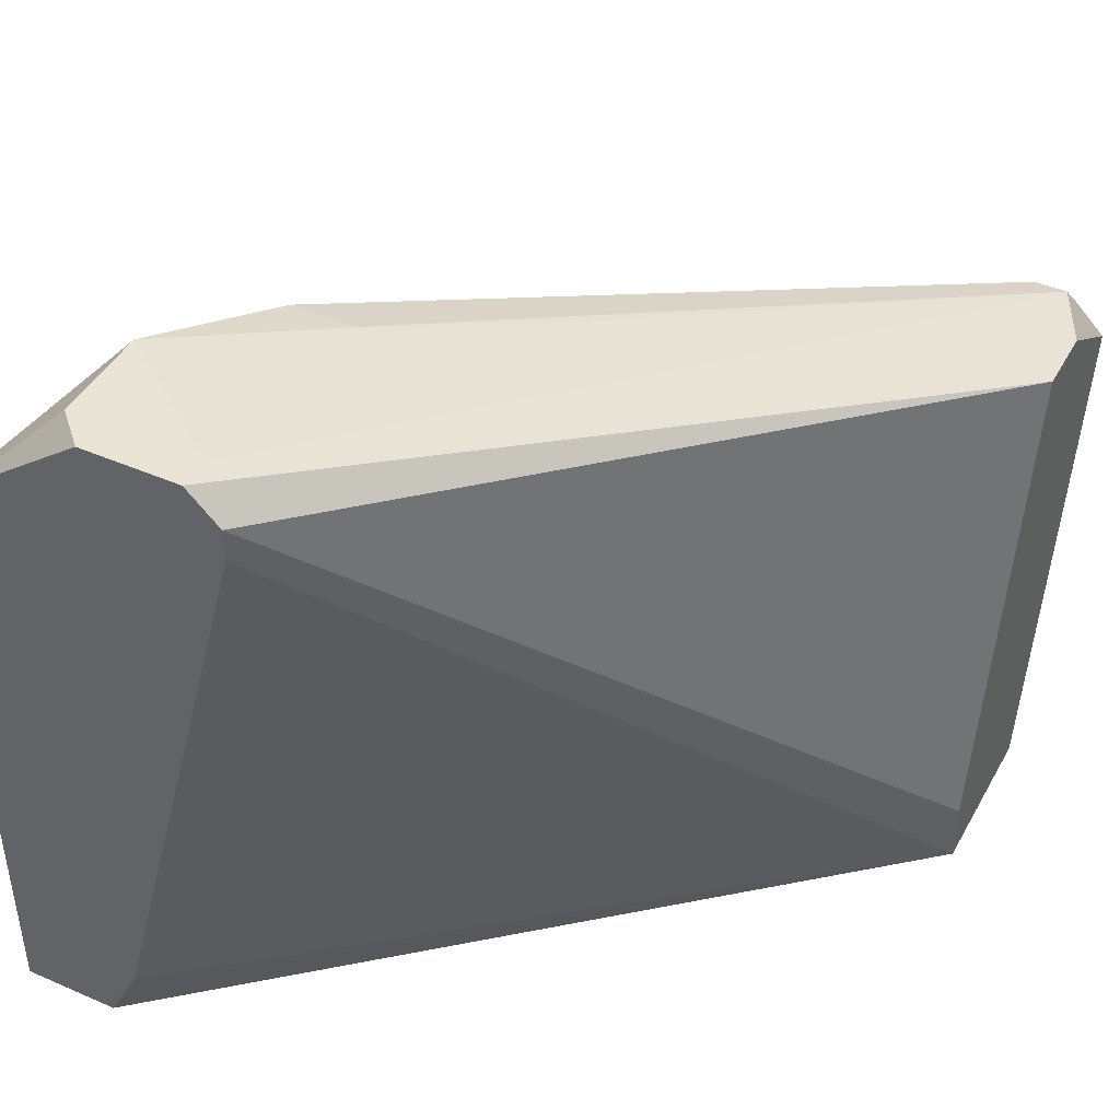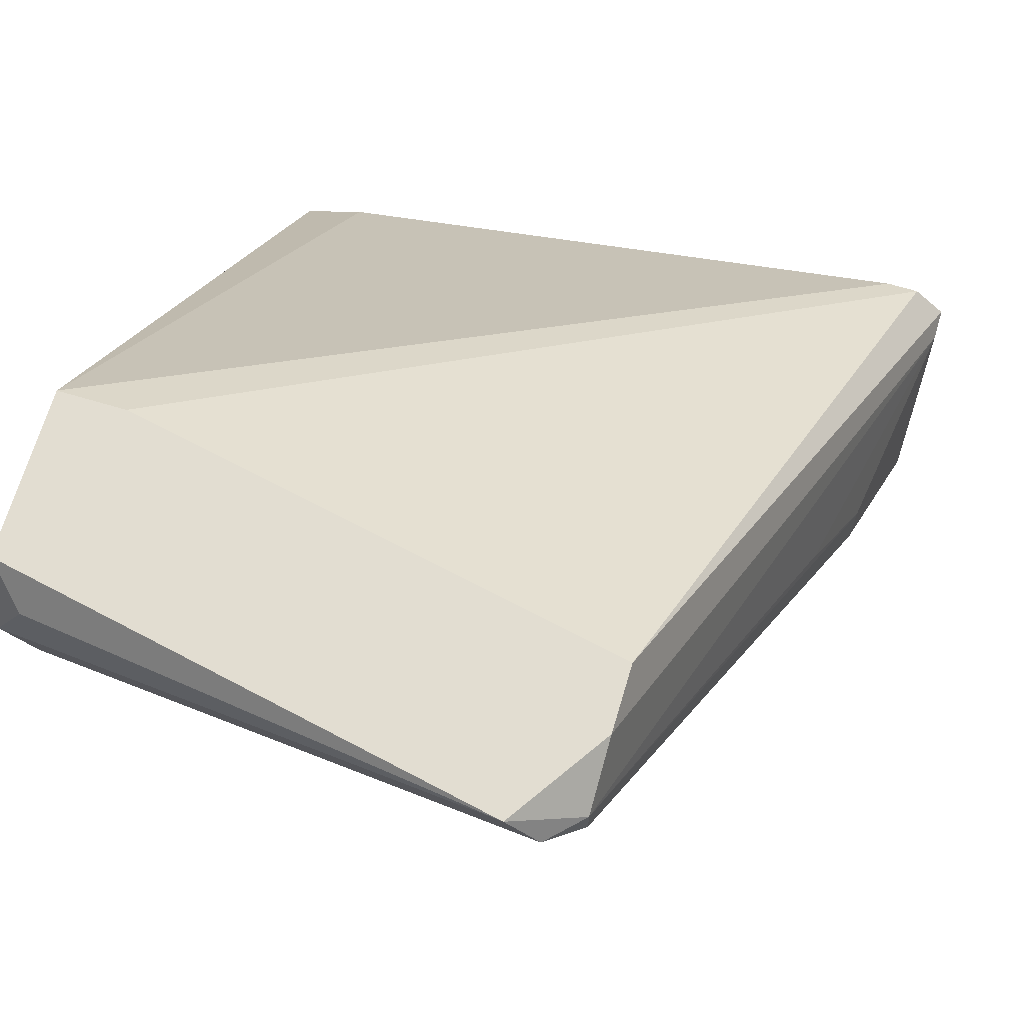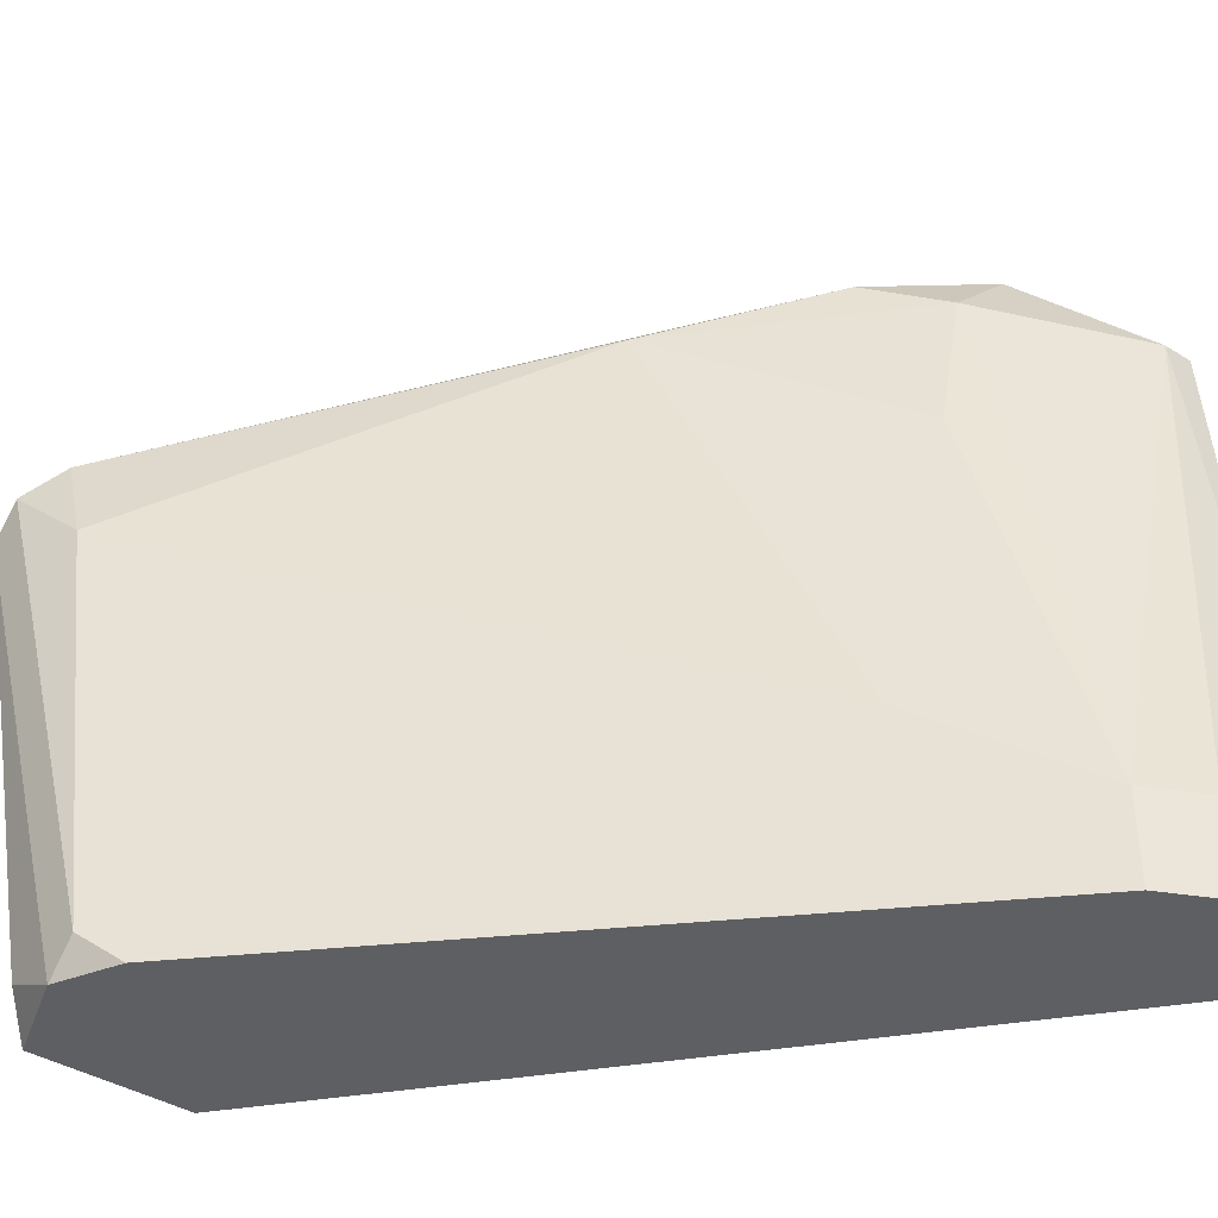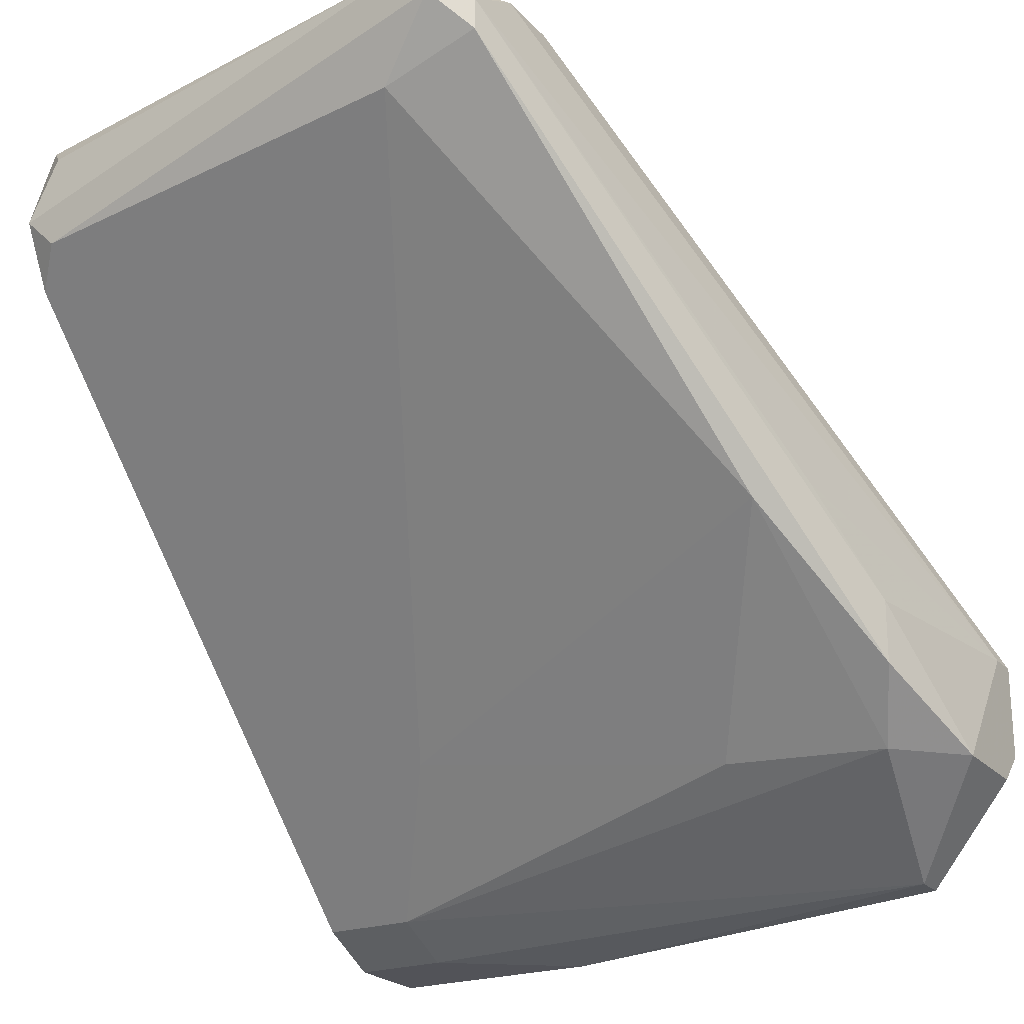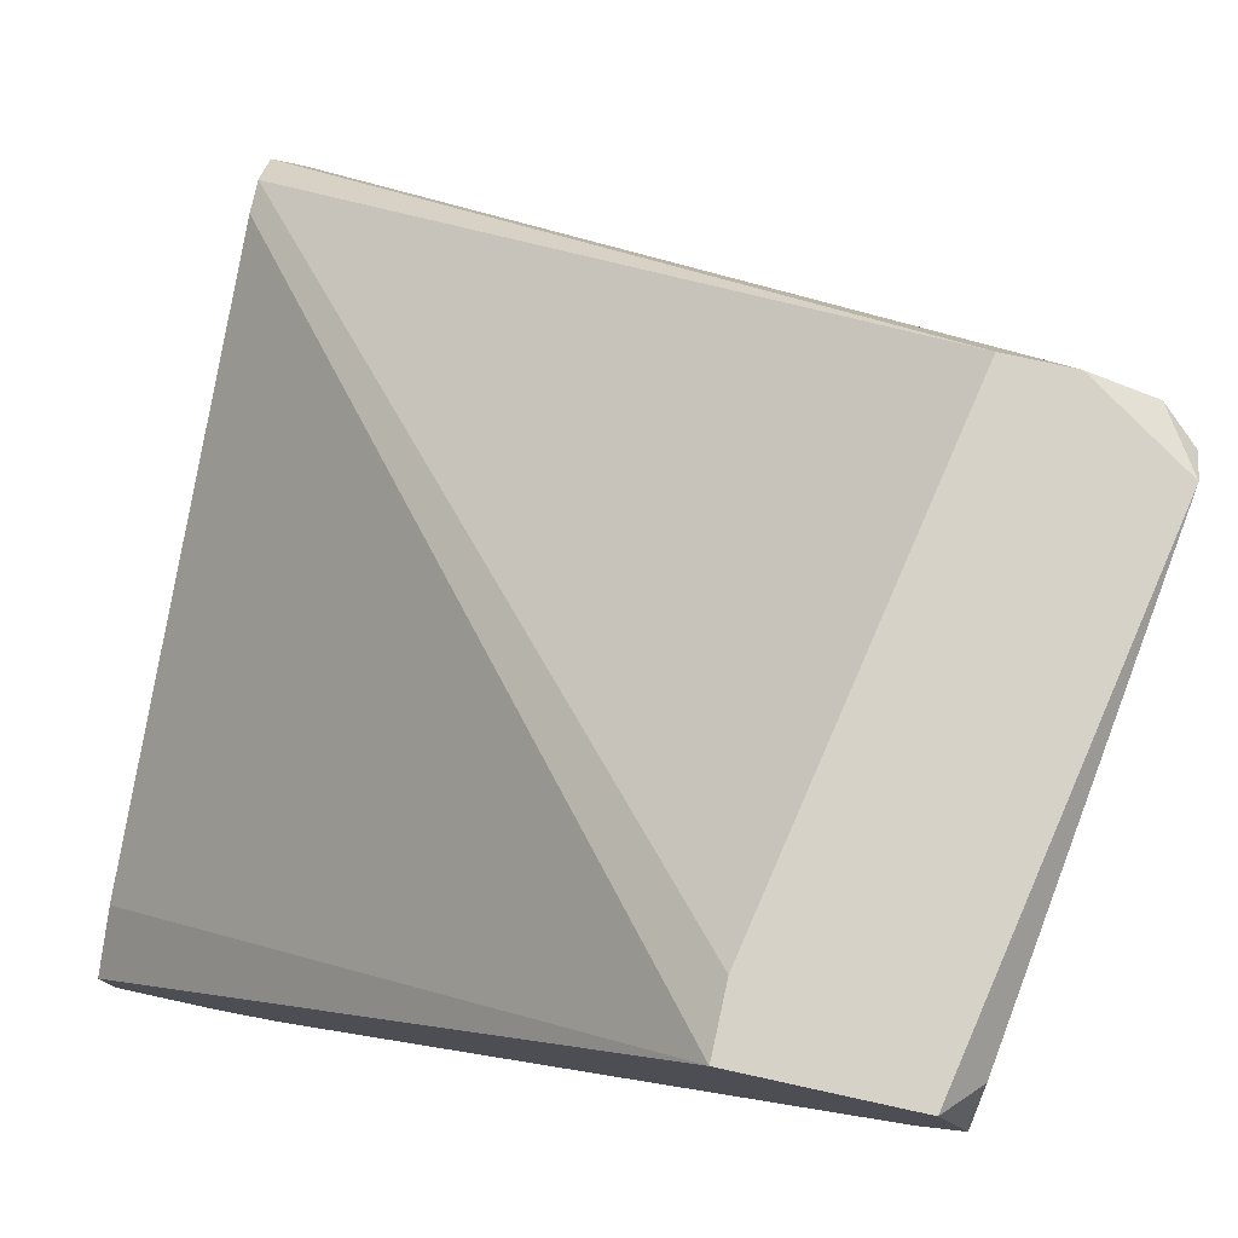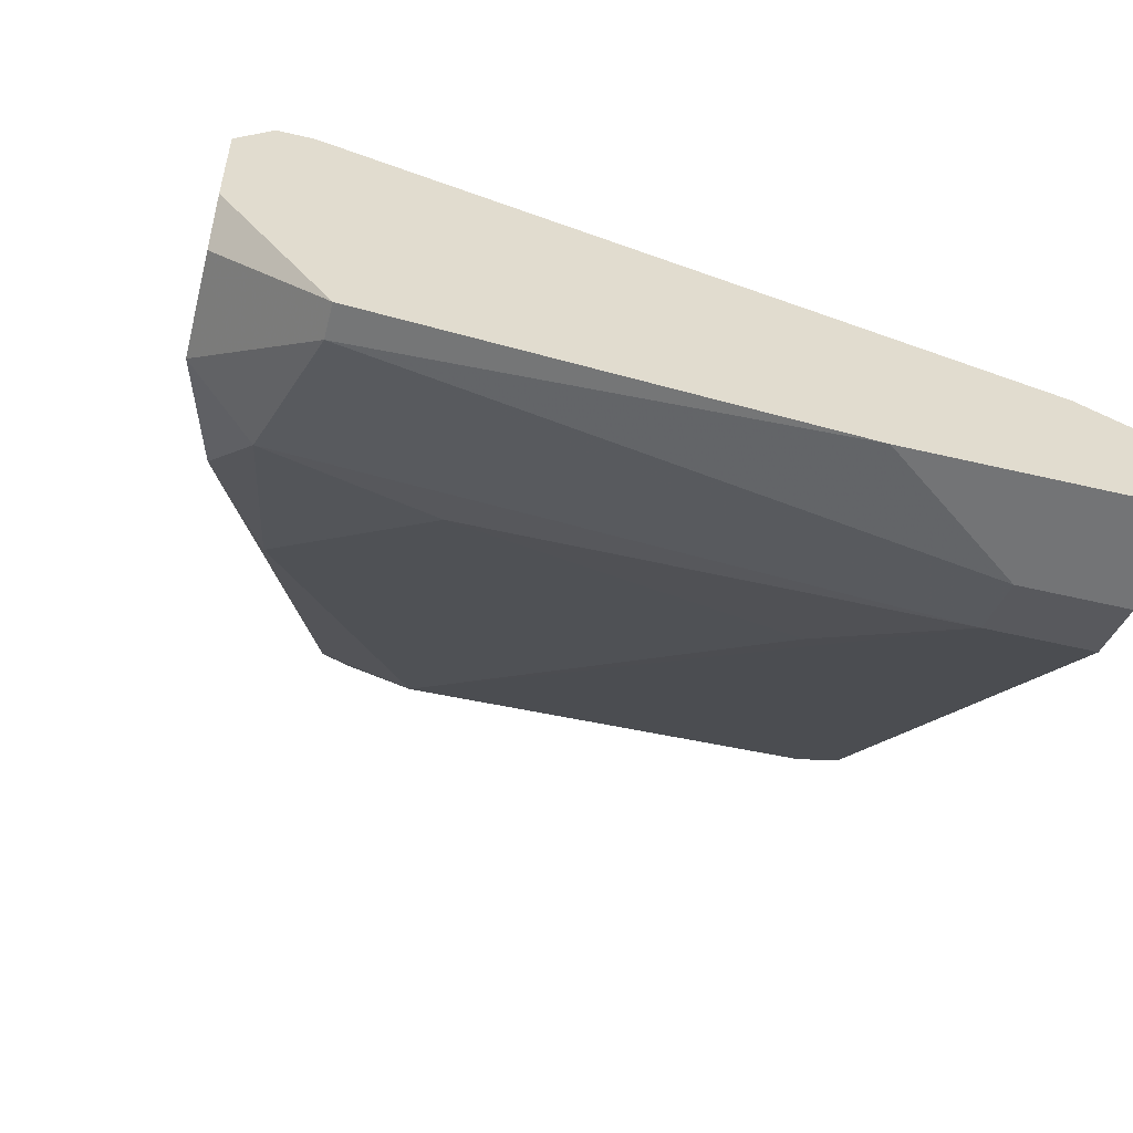
<metadata>
{"format":"obj","ext":"obj","renderer":"f3d","projection":"perspective","resolution":1024,"background":"white","views":[{"elev":43.7,"azim":-62.8,"up":"+Y"},{"elev":68.4,"azim":106.6,"up":"+Z"},{"elev":-39.7,"azim":142.3,"up":"+Y"},{"elev":-22.7,"azim":120.3,"up":"+Z"},{"elev":78.3,"azim":12.3,"up":"+Z"},{"elev":-56.2,"azim":-103.9,"up":"+Z"}]}
</metadata>
<code>
v 0.01924 -0.00172 -0.02435
v 0.01924 0.02527 -0.0176
v 0.01924 0.02392 -0.0176
v 0.01924 0.02662 -0.023
v 0.01924 0.02662 -0.01895
v 0.01924 -0.004422 -0.0257
v 0.01924 -0.004422 -0.02975
v 0.01924 0.00503 -0.02975
v 0.01924 0.02257 -0.0284
v 0.02329 -0.00037 -0.02975
v 0.02329 -0.004422 -0.02975
v 0.05299 0.01717 -5.6e-05
v 0.05299 0.01582 0.001296
v 0.03679 0.02257 -0.01625
v 0.05164 0.01448 -0.002755
v 0.05164 0.01852 -5.6e-05
v 0.05164 0.01852 -0.001405
v 0.04218 -0.00172 0.001296
v 0.04218 -0.004422 0.001296
v 0.04894 0.01852 0.001296
v 0.04894 -0.004422 0.001296
v 0.04894 -0.004422 -0.005453
v 0.02599 -0.00037 -0.0284
v 0.02599 -0.004422 -0.0284
v 0.04623 0.01852 0.001296
v 0.03004 0.02527 -0.01895
v 0.03004 0.02527 -0.02165
v 0.05029 -0.003069 -5.6e-05
v 0.05029 -0.003069 -0.004104
v 0.05029 -0.004422 -0.002755
v 0.02734 0.02392 -0.02435
v 0.03139 0.003681 -0.023
v 0.0341 0.02392 -0.0149
v 0.02059 0.02662 -0.02435
v 0.02059 0.02662 -0.01895
v 0.02059 0.02257 -0.0284
v 0.02464 0.02662 -0.02435
v 0.02869 0.01717 -0.02435
f 4 37 34
f 8 7 2
f 19 7 22
f 2 7 1
f 8 2 9
f 19 22 21
f 25 19 21
f 22 7 24
f 15 22 24
f 23 15 24
f 2 25 5
f 9 2 5
f 7 19 6
f 1 7 6
f 19 1 6
f 25 21 13
f 13 12 16
f 21 22 30
f 12 13 30
f 19 2 3
f 2 1 3
f 1 19 3
f 2 19 18
f 25 2 18
f 19 25 18
f 31 23 36
f 8 9 36
f 37 31 36
f 9 37 36
f 7 8 10
f 23 24 10
f 8 36 10
f 36 23 10
f 23 31 38
f 31 14 38
f 9 5 4
f 5 37 4
f 31 37 27
f 14 31 27
f 5 25 35
f 37 5 35
f 16 33 35
f 12 15 17
f 15 14 17
f 16 12 17
f 14 27 17
f 27 16 17
f 15 12 29
f 22 15 29
f 12 30 29
f 30 22 29
f 13 21 28
f 21 30 28
f 30 13 28
f 25 13 20
f 13 16 20
f 35 25 20
f 16 35 20
f 15 23 32
f 14 15 32
f 23 38 32
f 38 14 32
f 33 16 26
f 27 37 26
f 16 27 26
f 35 33 26
f 37 35 26
f 24 7 11
f 7 10 11
f 10 24 11
f 37 9 34
f 9 4 34

</code>
